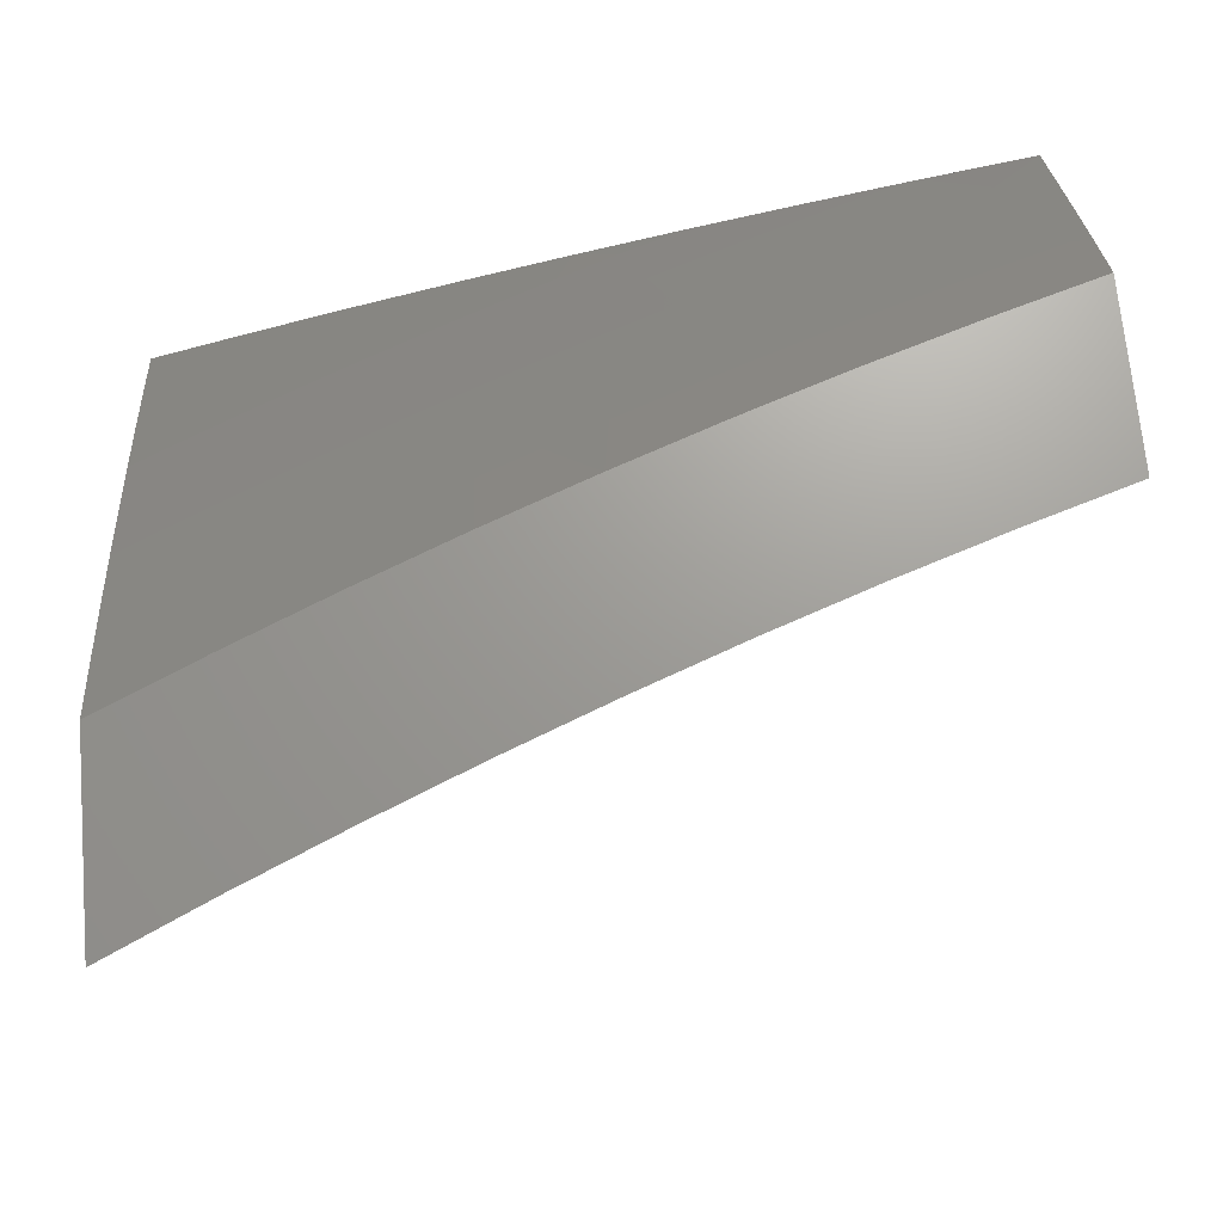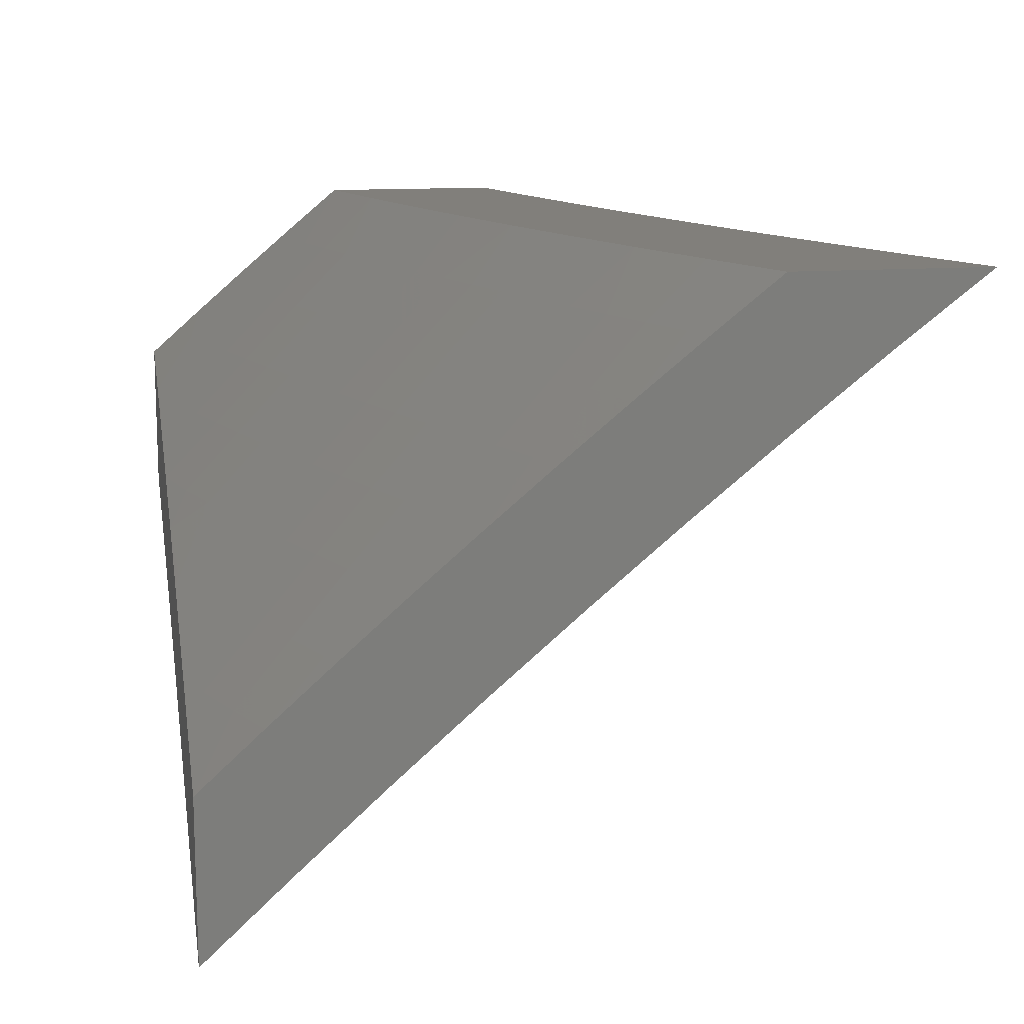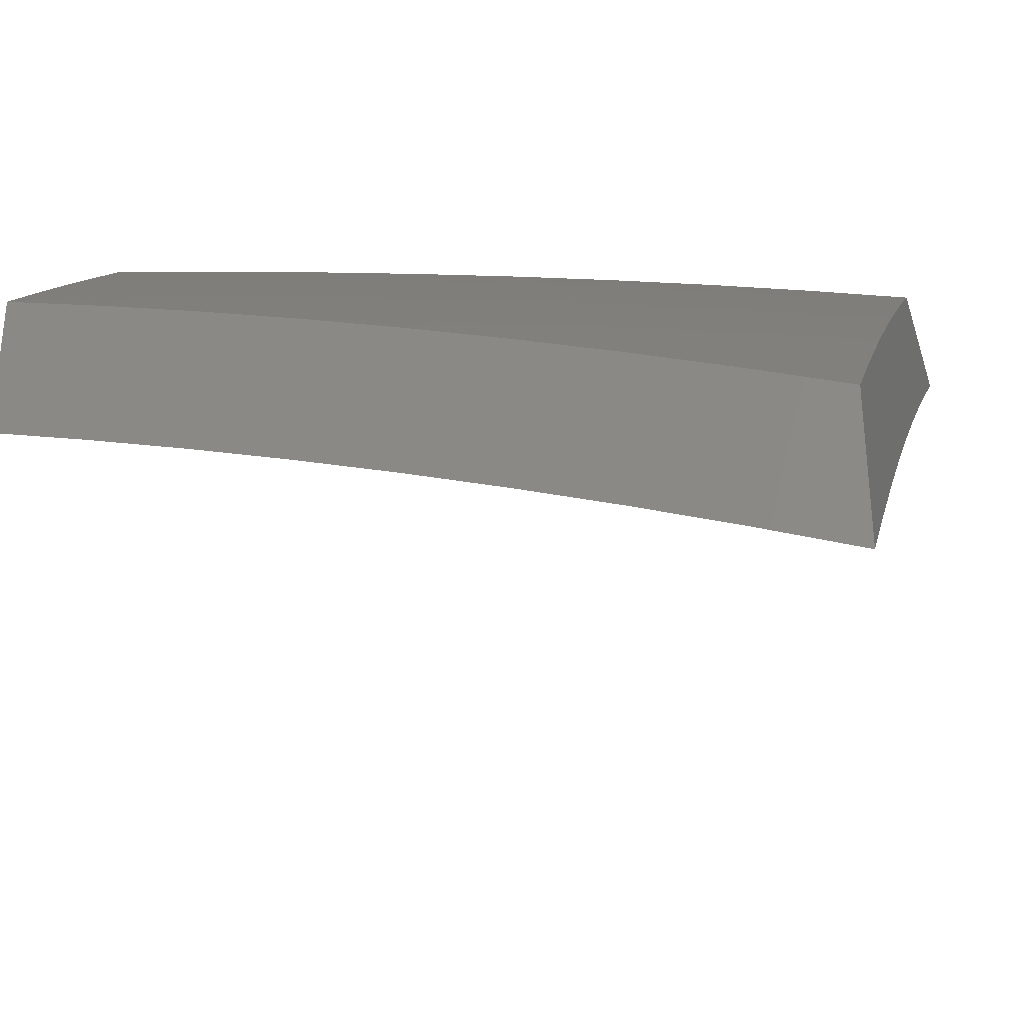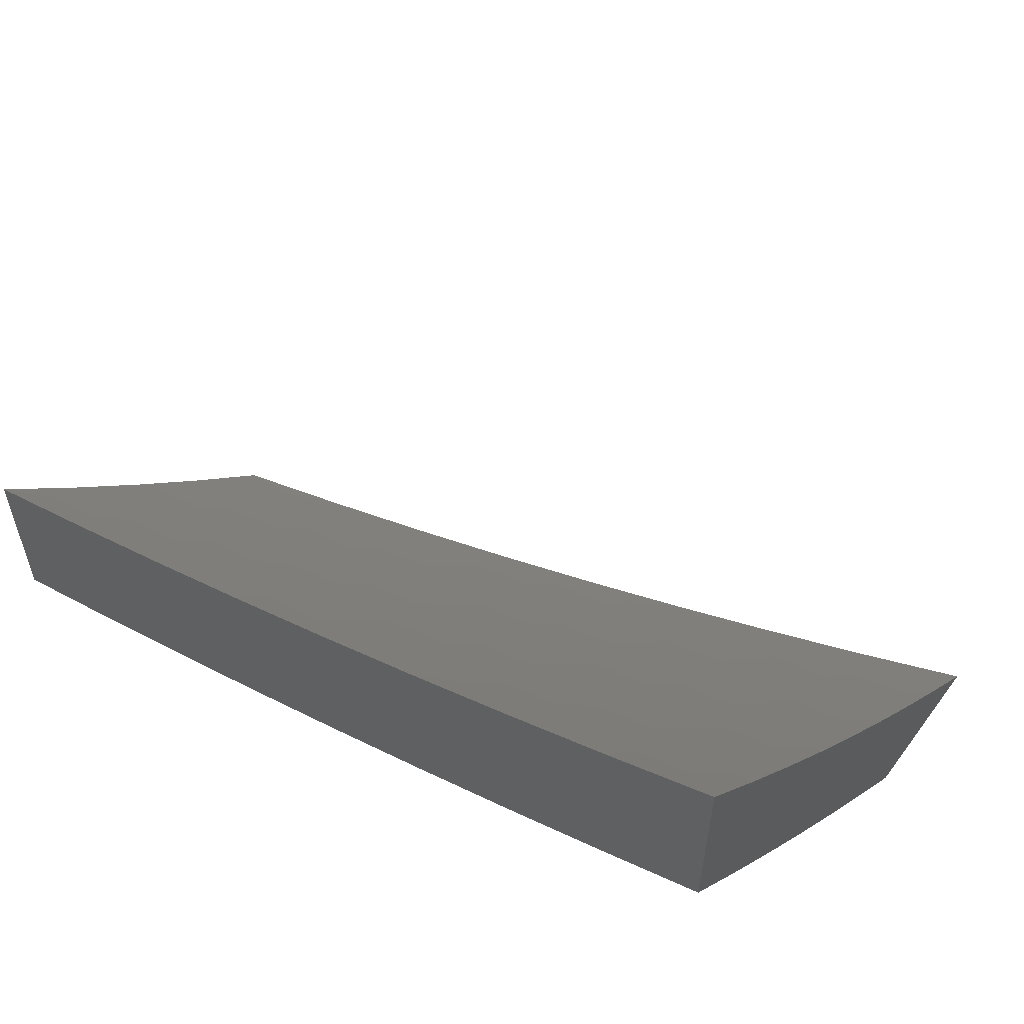
<metadata>
{"format":"stl","ext":"stl","renderer":"f3d","projection":"perspective","resolution":1024,"background":"white","views":[{"elev":69.1,"azim":174.8,"up":"+Z"},{"elev":13.2,"azim":79.7,"up":"+Z"},{"elev":-30.0,"azim":16.9,"up":"+Z"},{"elev":57.9,"azim":36.0,"up":"+Y"}]}
</metadata>
<code>
# stl→obj: 290 verts, 576 faces
v 2 -6.935 8.832
v 2 -7 8.775
v 2.06 -6.949 8.805
v 2.127 -7 8.743
v 2.13 -6.929 8.805
v 2.151 -6.998 8.739
v 2.199 -6.908 8.805
v 2.221 -6.977 8.739
v 2.269 -6.887 8.805
v 2.291 -6.955 8.739
v 2.338 -6.865 8.805
v 2.361 -6.933 8.739
v 2.407 -6.842 8.805
v 2.431 -6.91 8.739
v 2.476 -6.818 8.805
v 2.501 -6.886 8.739
v 2.546 -6.794 8.805
v 2.571 -6.861 8.739
v 2.615 -6.769 8.805
v 2.641 -6.836 8.739
v 2.683 -6.743 8.805
v 2.71 -6.81 8.739
v 2.752 -6.716 8.805
v 2.78 -6.783 8.739
v 2.821 -6.689 8.805
v 2.849 -6.756 8.739
v 2.889 -6.661 8.805
v 2.918 -6.727 8.739
v 2.958 -6.632 8.805
v 2.987 -6.698 8.739
v 3 -6.692 8.74
v 3 -6.77 8.672
v 2.946 -6.793 8.672
v 2.877 -6.822 8.672
v 2.904 -6.887 8.604
v 2.834 -6.915 8.604
v 2.86 -6.981 8.536
v 2.763 -6.943 8.604
v 2.754 -7 8.556
v 2.692 -6.969 8.604
v 2.63 -7 8.597
v 2.621 -6.995 8.604
v 2.505 -7 8.636
v 2.526 -6.953 8.672
v 2.455 -6.977 8.672
v 2.253 -7 8.71
v 2.379 -7 8.674
v 2.877 -7 8.512
v 2.932 -6.952 8.536
v 3 -6.924 8.536
v 2.975 -6.858 8.604
v 3 -6.847 8.605
v 3 -7 8.467
v 3 -6.613 8.806
v 2.928 -6.566 8.871
v 2.86 -6.594 8.871
v 2.792 -6.622 8.871
v 2.725 -6.649 8.871
v 2.657 -6.675 8.871
v 2.588 -6.701 8.871
v 2.52 -6.726 8.871
v 2.452 -6.75 8.871
v 2.383 -6.773 8.871
v 2.315 -6.796 8.871
v 2.246 -6.818 8.871
v 2.177 -6.839 8.871
v 2.109 -6.86 8.871
v 2.04 -6.88 8.871
v 2 -6.87 8.889
v 2.019 -6.81 8.936
v 2 -6.804 8.945
v 2 -6.738 9
v 2.087 -6.79 8.936
v 2.128 -6.701 9
v 2.155 -6.77 8.936
v 2.223 -6.748 8.936
v 2.995 -6.537 8.871
v 3 -6.534 8.871
v 2.965 -6.47 8.936
v 3 -6.454 8.936
v 3 -6.374 9
v 2.878 -6.427 9
v 2.898 -6.499 8.936
v 2.831 -6.527 8.936
v 2.755 -6.479 9
v 2.764 -6.555 8.936
v 2.697 -6.581 8.936
v 2.631 -6.528 9
v 2.629 -6.607 8.936
v 2.507 -6.574 9
v 2.562 -6.633 8.936
v 2.494 -6.657 8.936
v 2.381 -6.619 9
v 2.427 -6.681 8.936
v 2.359 -6.704 8.936
v 2.255 -6.661 9
v 2.291 -6.727 8.936
v 2.666 -6.903 8.672
v 2.596 -6.928 8.672
v 2.737 -6.876 8.672
v 2.807 -6.849 8.672
v 2.877 -7 8.322
v 2.938 -6.975 8.323
v 3 -7 8.276
v 2.996 -6.899 8.371
v 3 -6.897 8.371
v 2.977 -6.856 8.418
v 3 -6.793 8.465
v 2.958 -6.812 8.464
v 2.939 -6.768 8.511
v 2.863 -6.799 8.511
v 2.845 -6.754 8.557
v 2.769 -6.784 8.557
v 2.751 -6.739 8.602
v 2.676 -6.768 8.602
v 2.658 -6.722 8.648
v 2.583 -6.75 8.648
v 2.566 -6.704 8.693
v 2.492 -6.731 8.693
v 2.475 -6.685 8.738
v 2.418 -6.757 8.693
v 2.401 -6.71 8.738
v 2.343 -6.782 8.693
v 2.327 -6.735 8.738
v 2.253 -6.759 8.738
v 2.237 -6.712 8.782
v 2.164 -6.735 8.782
v 2.148 -6.688 8.827
v 2.075 -6.71 8.827
v 2.06 -6.662 8.87
v 2.002 -6.731 8.827
v 2 -6.644 8.9
v 2 -6.764 8.799
v 2.016 -6.779 8.782
v 2.03 -6.826 8.738
v 2.105 -6.805 8.738
v 2.119 -6.852 8.693
v 2.194 -6.829 8.693
v 2.209 -6.876 8.648
v 2.284 -6.852 8.648
v 2.299 -6.899 8.602
v 2.375 -6.874 8.602
v 2.391 -6.92 8.557
v 2.451 -6.849 8.602
v 2.467 -6.894 8.557
v 2.526 -6.823 8.602
v 2.543 -6.868 8.557
v 2.618 -6.841 8.557
v 2.636 -6.886 8.511
v 2.712 -6.858 8.511
v 2.729 -6.903 8.464
v 2.806 -6.873 8.464
v 2.824 -6.918 8.418
v 2.901 -6.887 8.418
v 2.919 -6.931 8.371
v 2.754 -7 8.366
v 2.842 -6.962 8.371
v 2.63 -7 8.409
v 2.67 -6.976 8.418
v 2.747 -6.947 8.418
v 2.764 -6.991 8.371
v 2.576 -6.959 8.464
v 2.505 -7 8.449
v 2.5 -6.985 8.464
v 2.38 -7 8.487
v 2.407 -6.966 8.511
v 2.33 -6.991 8.511
v 2.315 -6.945 8.557
v 2.254 -7 8.524
v 2.239 -6.969 8.557
v 2.162 -6.992 8.557
v 2.148 -6.945 8.602
v 2.127 -7 8.558
v 2.072 -6.967 8.602
v 2 -7 8.591
v 2.058 -6.92 8.648
v 2 -6.883 8.696
v 2.044 -6.873 8.693
v 2 -6.522 9
v 2.031 -6.566 8.957
v 2.046 -6.614 8.914
v 2.133 -6.64 8.87
v 2.221 -6.665 8.827
v 2.311 -6.688 8.782
v 2.384 -6.664 8.782
v 2.457 -6.638 8.782
v 2.548 -6.658 8.738
v 2.64 -6.677 8.693
v 2.733 -6.694 8.648
v 2.826 -6.709 8.602
v 2.92 -6.723 8.557
v 2.995 -6.692 8.557
v 3 -6.688 8.558
v 2.975 -6.647 8.602
v 3 -6.582 8.649
v 2.955 -6.603 8.648
v 2.935 -6.558 8.693
v 2.861 -6.589 8.693
v 2.842 -6.544 8.738
v 2.769 -6.573 8.738
v 2.749 -6.528 8.782
v 2.677 -6.557 8.782
v 2.658 -6.51 8.827
v 2.585 -6.538 8.827
v 2.567 -6.492 8.87
v 2.495 -6.518 8.87
v 2.477 -6.472 8.914
v 2.405 -6.497 8.914
v 2.388 -6.45 8.957
v 2.334 -6.522 8.914
v 2.316 -6.475 8.957
v 2.262 -6.546 8.914
v 2.245 -6.499 8.957
v 2.174 -6.522 8.957
v 2.255 -6.442 9
v 2.128 -6.483 9
v 2.102 -6.544 8.957
v 2.382 -6.398 9
v 2.459 -6.424 8.957
v 2.548 -6.445 8.914
v 2.639 -6.464 8.87
v 2.73 -6.482 8.827
v 2.822 -6.498 8.782
v 2.915 -6.513 8.738
v 2.987 -6.481 8.738
v 3 -6.474 8.739
v 2.967 -6.436 8.782
v 3 -6.366 8.827
v 2.946 -6.391 8.827
v 2.925 -6.345 8.87
v 2.854 -6.376 8.87
v 2.833 -6.33 8.914
v 2.762 -6.36 8.914
v 2.742 -6.314 8.957
v 2.671 -6.343 8.957
v 2.632 -6.304 9
v 2.601 -6.371 8.957
v 2.507 -6.352 9
v 2.53 -6.398 8.957
v 2.756 -6.253 9
v 2.812 -6.284 8.957
v 2.904 -6.3 8.914
v 2.996 -6.314 8.87
v 3 -6.256 8.914
v 2.974 -6.268 8.914
v 2.953 -6.222 8.957
v 2.883 -6.254 8.957
v 2.878 -6.2 9
v 3 -6.145 9
v 2.782 -6.406 8.87
v 2.691 -6.389 8.914
v 2.711 -6.436 8.87
v 2.62 -6.418 8.914
v 2.802 -6.452 8.827
v 2.874 -6.422 8.827
v 2.894 -6.468 8.782
v 2.881 -6.634 8.648
v 2.788 -6.619 8.693
v 2.807 -6.664 8.648
v 2.714 -6.648 8.693
v 2.9 -6.679 8.602
v 2.882 -6.843 8.464
v 2.788 -6.829 8.511
v 2.694 -6.813 8.557
v 2.601 -6.796 8.602
v 2.509 -6.777 8.648
v 2.434 -6.803 8.648
v 2.359 -6.828 8.648
v 2.268 -6.806 8.693
v 2.179 -6.782 8.738
v 2.09 -6.757 8.782
v 2.695 -6.602 8.738
v 2.604 -6.585 8.782
v 2.513 -6.565 8.827
v 2.423 -6.544 8.87
v 2.351 -6.57 8.87
v 2.278 -6.594 8.87
v 2.19 -6.57 8.914
v 2.653 -6.931 8.464
v 2.559 -6.914 8.511
v 2.483 -6.94 8.511
v 2.224 -6.922 8.602
v 2.134 -6.899 8.648
v 2.622 -6.631 8.738
v 2.531 -6.612 8.782
v 2.44 -6.591 8.827
v 2.367 -6.617 8.827
v 2.294 -6.641 8.827
v 2.206 -6.617 8.87
v 2.118 -6.592 8.914
f 1 2 3
f 3 2 4
f 3 4 5
f 5 4 6
f 5 6 7
f 7 6 8
f 7 8 9
f 9 8 10
f 9 10 11
f 11 10 12
f 11 12 13
f 13 12 14
f 13 14 15
f 15 14 16
f 15 16 17
f 17 16 18
f 17 18 19
f 19 18 20
f 19 20 21
f 21 20 22
f 21 22 23
f 23 22 24
f 23 24 25
f 25 24 26
f 25 26 27
f 27 26 28
f 27 28 29
f 29 28 30
f 29 30 31
f 31 30 32
f 32 30 28
f 32 28 33
f 33 28 34
f 33 34 35
f 35 34 36
f 35 36 37
f 37 36 38
f 37 38 39
f 39 38 40
f 39 40 41
f 41 40 42
f 41 42 43
f 43 42 44
f 43 44 45
f 45 44 16
f 45 16 14
f 4 46 6
f 6 46 8
f 8 46 10
f 10 46 47
f 10 47 12
f 12 47 45
f 12 45 14
f 47 43 45
f 39 48 37
f 37 48 49
f 37 49 35
f 35 49 50
f 35 50 51
f 51 50 52
f 51 52 33
f 33 52 32
f 48 53 49
f 49 53 50
f 31 54 29
f 29 54 55
f 29 55 27
f 27 55 56
f 27 56 25
f 25 56 57
f 25 57 23
f 23 57 58
f 23 58 21
f 21 58 59
f 21 59 19
f 19 59 60
f 19 60 17
f 17 60 61
f 17 61 15
f 15 61 62
f 15 62 13
f 13 62 63
f 13 63 11
f 11 63 64
f 11 64 9
f 9 64 65
f 9 65 7
f 7 65 66
f 7 66 5
f 5 66 67
f 5 67 3
f 3 67 68
f 3 68 1
f 1 68 69
f 69 68 70
f 69 70 71
f 71 70 72
f 72 70 73
f 72 73 74
f 74 73 75
f 74 75 76
f 76 75 66
f 76 66 65
f 55 54 77
f 77 54 78
f 77 78 79
f 79 78 80
f 79 80 81
f 81 82 79
f 79 82 83
f 79 83 55
f 55 83 56
f 83 82 84
f 84 82 85
f 84 85 86
f 86 85 87
f 86 87 58
f 58 87 59
f 85 88 87
f 87 88 89
f 87 89 59
f 59 89 60
f 88 90 89
f 89 90 91
f 89 91 60
f 60 91 61
f 91 90 92
f 92 90 93
f 92 93 94
f 94 93 95
f 94 95 63
f 63 95 64
f 93 96 95
f 95 96 97
f 95 97 64
f 64 97 65
f 97 96 76
f 76 96 74
f 73 70 68
f 73 68 67
f 75 73 67
f 75 67 66
f 97 76 65
f 18 16 44
f 92 94 62
f 62 94 63
f 92 62 61
f 40 98 42
f 42 98 99
f 42 99 44
f 44 99 18
f 18 99 20
f 20 99 98
f 20 98 22
f 22 98 100
f 22 100 24
f 24 100 101
f 24 101 26
f 26 101 34
f 26 34 28
f 98 40 100
f 100 40 38
f 100 38 101
f 101 38 36
f 101 36 34
f 92 61 91
f 51 33 35
f 84 86 57
f 57 86 58
f 84 57 56
f 83 84 56
f 77 79 55
f 102 103 104
f 104 103 105
f 104 105 106
f 106 105 107
f 106 107 108
f 108 107 109
f 108 109 110
f 110 109 111
f 110 111 112
f 112 111 113
f 112 113 114
f 114 113 115
f 114 115 116
f 116 115 117
f 116 117 118
f 118 117 119
f 118 119 120
f 120 119 121
f 120 121 122
f 122 121 123
f 122 123 124
f 124 123 125
f 124 125 126
f 126 125 127
f 126 127 128
f 128 127 129
f 128 129 130
f 130 129 131
f 130 131 132
f 132 131 133
f 133 131 134
f 133 134 135
f 135 134 136
f 135 136 137
f 137 136 138
f 137 138 139
f 139 138 140
f 139 140 141
f 141 140 142
f 141 142 143
f 143 142 144
f 143 144 145
f 145 144 146
f 145 146 147
f 147 146 148
f 147 148 149
f 149 148 150
f 149 150 151
f 151 150 152
f 151 152 153
f 153 152 154
f 153 154 155
f 155 154 105
f 155 105 103
f 156 157 102
f 102 157 155
f 102 155 103
f 158 159 156
f 156 159 160
f 156 160 161
f 161 160 157
f 161 157 156
f 159 158 162
f 162 158 163
f 162 163 164
f 164 163 165
f 164 165 166
f 166 165 167
f 166 167 168
f 168 167 169
f 168 169 170
f 170 169 171
f 170 171 172
f 172 171 173
f 172 173 174
f 174 173 175
f 174 175 176
f 176 175 177
f 176 177 178
f 178 177 135
f 178 135 137
f 165 169 167
f 169 173 171
f 177 133 135
f 179 180 132
f 132 180 181
f 132 181 130
f 130 181 182
f 130 182 128
f 128 182 183
f 128 183 126
f 126 183 184
f 126 184 124
f 124 184 185
f 124 185 122
f 122 185 186
f 122 186 120
f 120 186 187
f 120 187 118
f 118 187 188
f 118 188 116
f 116 188 189
f 116 189 114
f 114 189 190
f 114 190 112
f 112 190 191
f 112 191 110
f 110 191 192
f 110 192 108
f 108 192 193
f 193 192 194
f 193 194 195
f 195 194 196
f 195 196 197
f 197 196 198
f 197 198 199
f 199 198 200
f 199 200 201
f 201 200 202
f 201 202 203
f 203 202 204
f 203 204 205
f 205 204 206
f 205 206 207
f 207 206 208
f 207 208 209
f 209 208 210
f 209 210 211
f 211 210 212
f 211 212 213
f 213 212 214
f 213 214 215
f 215 214 216
f 216 214 217
f 216 217 179
f 179 217 180
f 213 215 211
f 211 215 218
f 211 218 209
f 209 218 219
f 209 219 207
f 207 219 220
f 207 220 205
f 205 220 221
f 205 221 203
f 203 221 222
f 203 222 201
f 201 222 223
f 201 223 199
f 199 223 224
f 199 224 197
f 197 224 225
f 197 225 195
f 195 225 226
f 226 225 227
f 226 227 228
f 228 227 229
f 228 229 230
f 230 229 231
f 230 231 232
f 232 231 233
f 232 233 234
f 234 233 235
f 234 235 236
f 236 235 237
f 236 237 238
f 238 237 239
f 238 239 219
f 219 239 220
f 218 238 219
f 236 240 234
f 234 240 241
f 234 241 232
f 232 241 242
f 232 242 230
f 230 242 243
f 230 243 228
f 228 243 244
f 244 243 245
f 244 245 246
f 246 245 247
f 246 247 248
f 248 247 241
f 248 241 240
f 248 249 246
f 246 249 244
f 242 241 247
f 233 250 251
f 251 250 252
f 251 252 253
f 253 252 221
f 253 221 220
f 250 254 252
f 252 254 222
f 252 222 221
f 233 231 250
f 250 231 255
f 250 255 254
f 254 255 256
f 254 256 223
f 223 256 224
f 254 223 222
f 198 257 258
f 258 257 259
f 258 259 260
f 260 259 189
f 260 189 188
f 257 261 259
f 259 261 190
f 259 190 189
f 198 196 257
f 257 196 194
f 257 194 261
f 261 194 192
f 261 192 191
f 261 191 190
f 109 107 262
f 262 107 154
f 262 154 152
f 107 105 154
f 109 262 111
f 111 262 263
f 111 263 113
f 113 263 264
f 113 264 115
f 115 264 265
f 115 265 117
f 117 265 266
f 117 266 119
f 119 266 267
f 119 267 121
f 121 267 268
f 121 268 123
f 123 268 269
f 123 269 125
f 125 269 270
f 125 270 127
f 127 270 271
f 127 271 129
f 129 271 131
f 263 262 152
f 198 258 200
f 200 258 272
f 200 272 202
f 202 272 273
f 202 273 204
f 204 273 274
f 204 274 206
f 206 274 275
f 206 275 208
f 208 275 276
f 208 276 210
f 210 276 277
f 210 277 212
f 212 277 278
f 212 278 214
f 214 278 217
f 272 258 260
f 237 235 251
f 251 235 233
f 237 251 253
f 155 157 153
f 153 157 160
f 153 160 151
f 151 160 279
f 151 279 149
f 149 279 280
f 149 280 147
f 147 280 281
f 147 281 145
f 145 281 166
f 145 166 143
f 143 166 168
f 143 168 141
f 141 168 282
f 141 282 139
f 139 282 283
f 139 283 137
f 137 283 178
f 264 263 150
f 150 263 152
f 272 260 284
f 284 260 188
f 284 188 187
f 239 237 253
f 239 253 220
f 273 284 285
f 285 284 187
f 285 187 186
f 284 273 272
f 265 264 148
f 148 264 150
f 160 159 279
f 279 159 162
f 279 162 280
f 280 162 164
f 280 164 281
f 281 164 166
f 266 265 146
f 146 265 148
f 273 285 274
f 274 285 286
f 274 286 275
f 275 286 287
f 275 287 276
f 276 287 288
f 276 288 277
f 277 288 289
f 277 289 278
f 278 289 290
f 278 290 217
f 217 290 180
f 286 285 186
f 267 266 144
f 144 266 146
f 287 286 185
f 185 286 186
f 288 287 184
f 184 287 185
f 268 267 142
f 142 267 144
f 269 268 140
f 140 268 142
f 289 288 183
f 183 288 184
f 270 269 138
f 138 269 140
f 290 289 182
f 182 289 183
f 168 170 282
f 282 170 172
f 282 172 283
f 283 172 176
f 283 176 178
f 271 270 136
f 136 270 138
f 180 290 181
f 181 290 182
f 134 131 271
f 271 136 134
f 174 176 172
f 231 229 255
f 255 229 227
f 255 227 256
f 256 227 225
f 256 225 224
f 242 247 245
f 245 243 242
f 249 81 244
f 244 81 80
f 244 80 228
f 228 80 78
f 228 78 226
f 226 78 54
f 226 54 195
f 195 54 31
f 195 31 32
f 195 32 193
f 193 32 52
f 193 52 108
f 108 52 50
f 108 50 106
f 106 50 53
f 106 53 104
f 48 156 53
f 53 156 102
f 53 102 104
f 156 48 158
f 158 48 39
f 158 39 163
f 163 39 41
f 163 41 165
f 165 41 43
f 165 43 169
f 169 43 47
f 169 47 173
f 173 47 46
f 173 46 175
f 175 46 4
f 175 4 2
f 72 74 179
f 179 74 96
f 179 96 216
f 216 96 93
f 216 93 215
f 215 93 90
f 215 90 218
f 218 90 88
f 218 88 238
f 238 88 85
f 238 85 236
f 236 85 82
f 236 82 240
f 240 82 81
f 240 81 248
f 248 81 249
f 175 2 177
f 177 2 1
f 177 1 133
f 133 1 69
f 133 69 71
f 133 71 132
f 132 71 72
f 132 72 179

</code>
